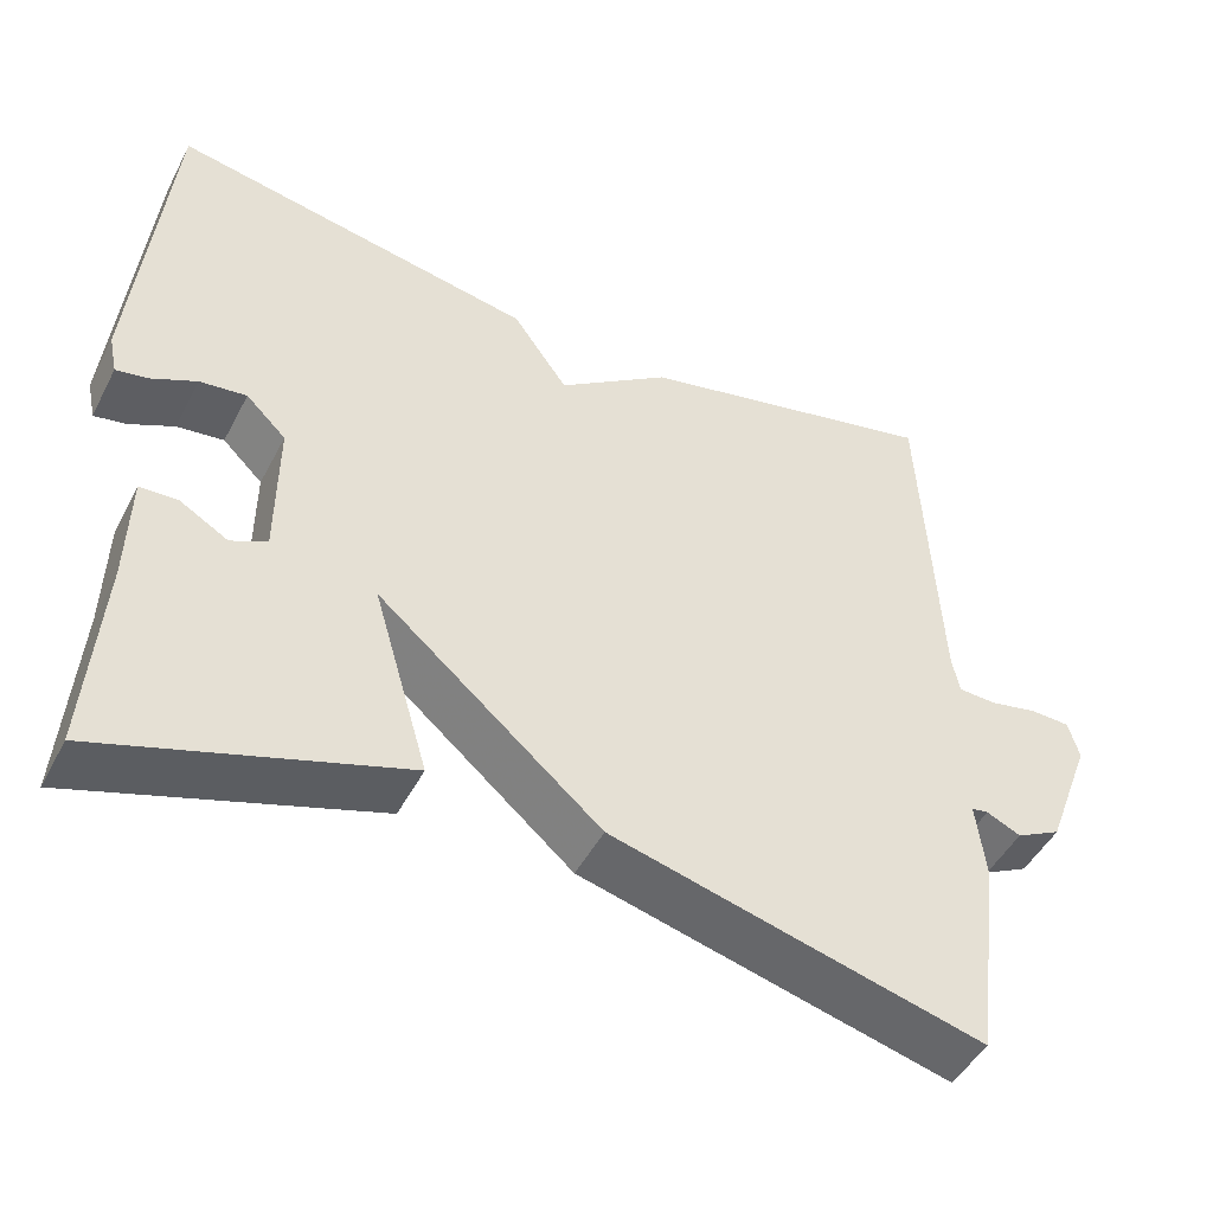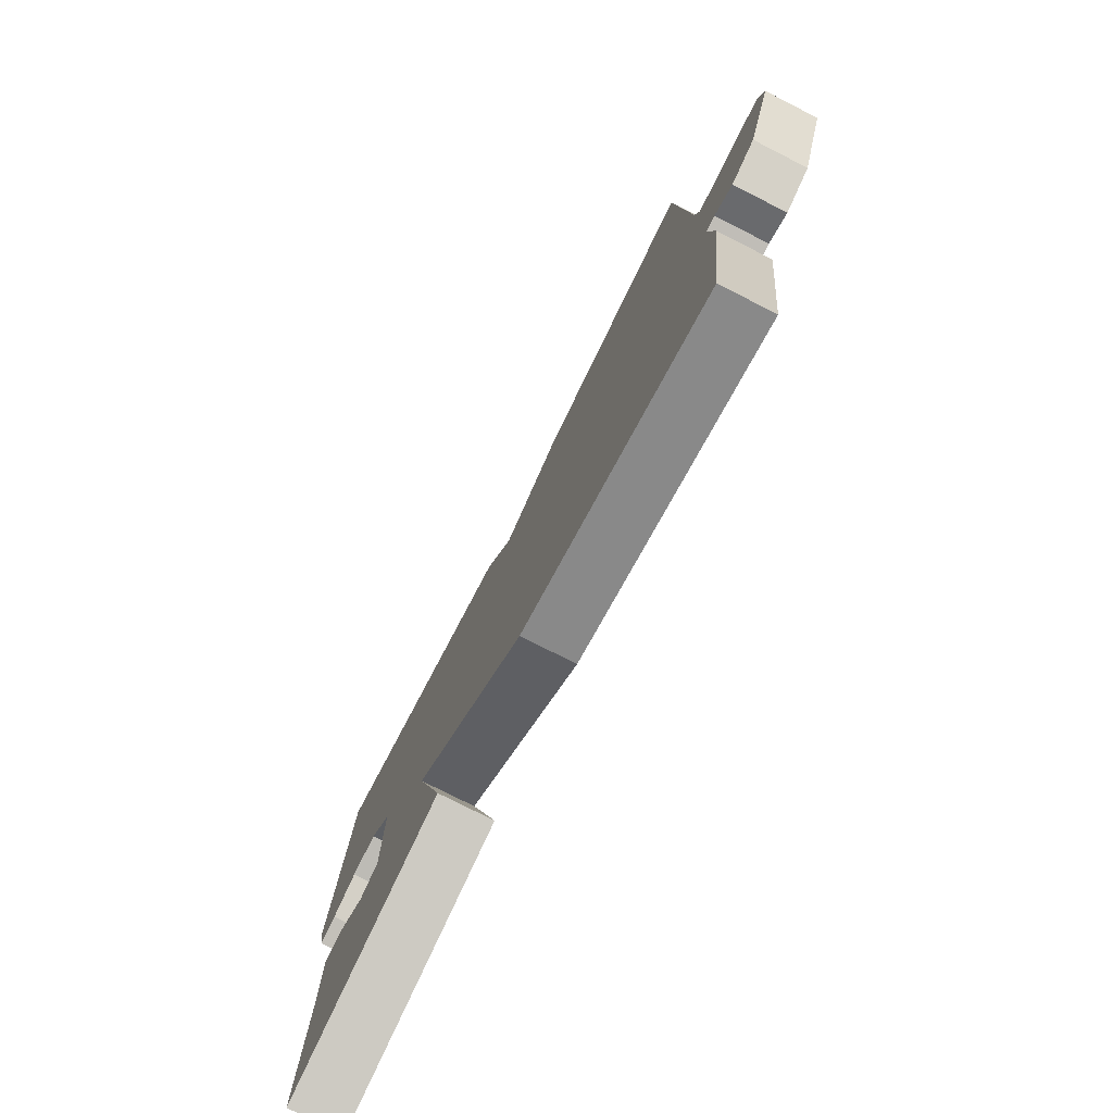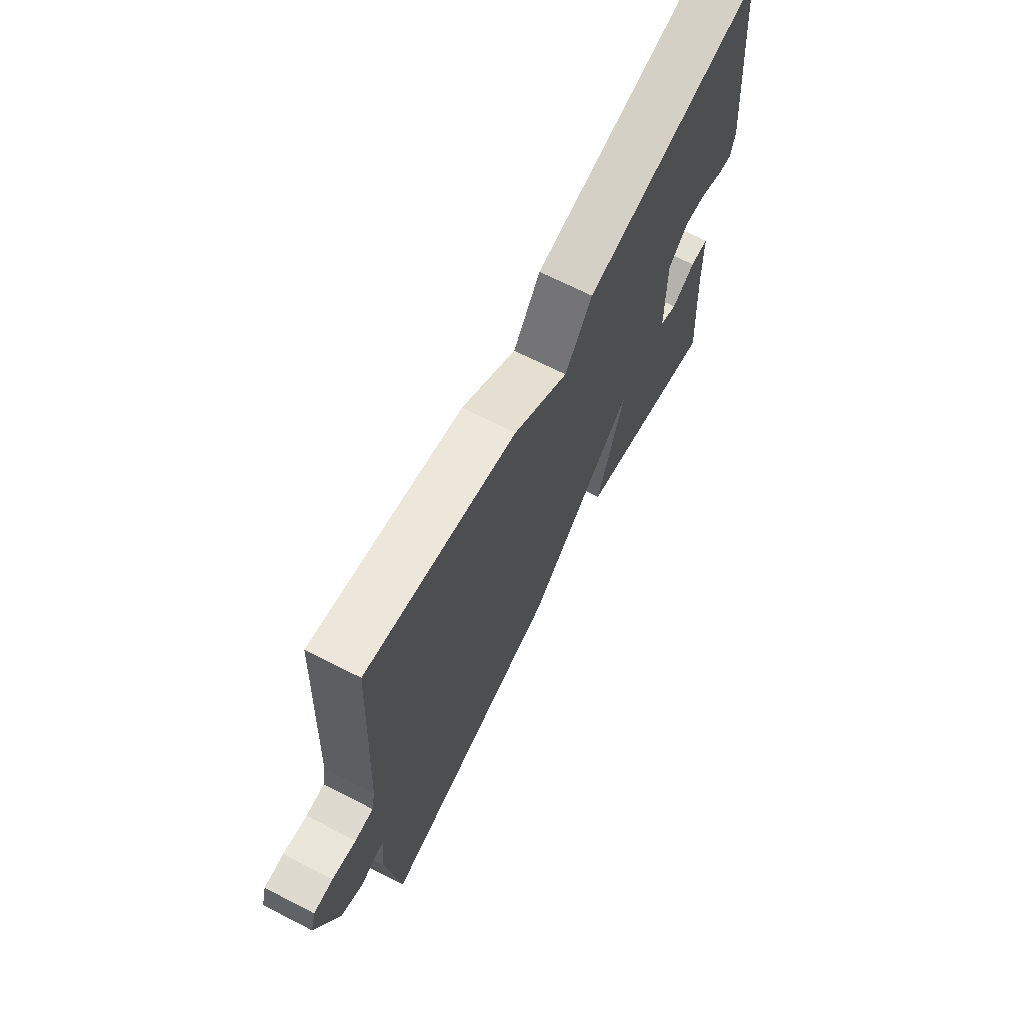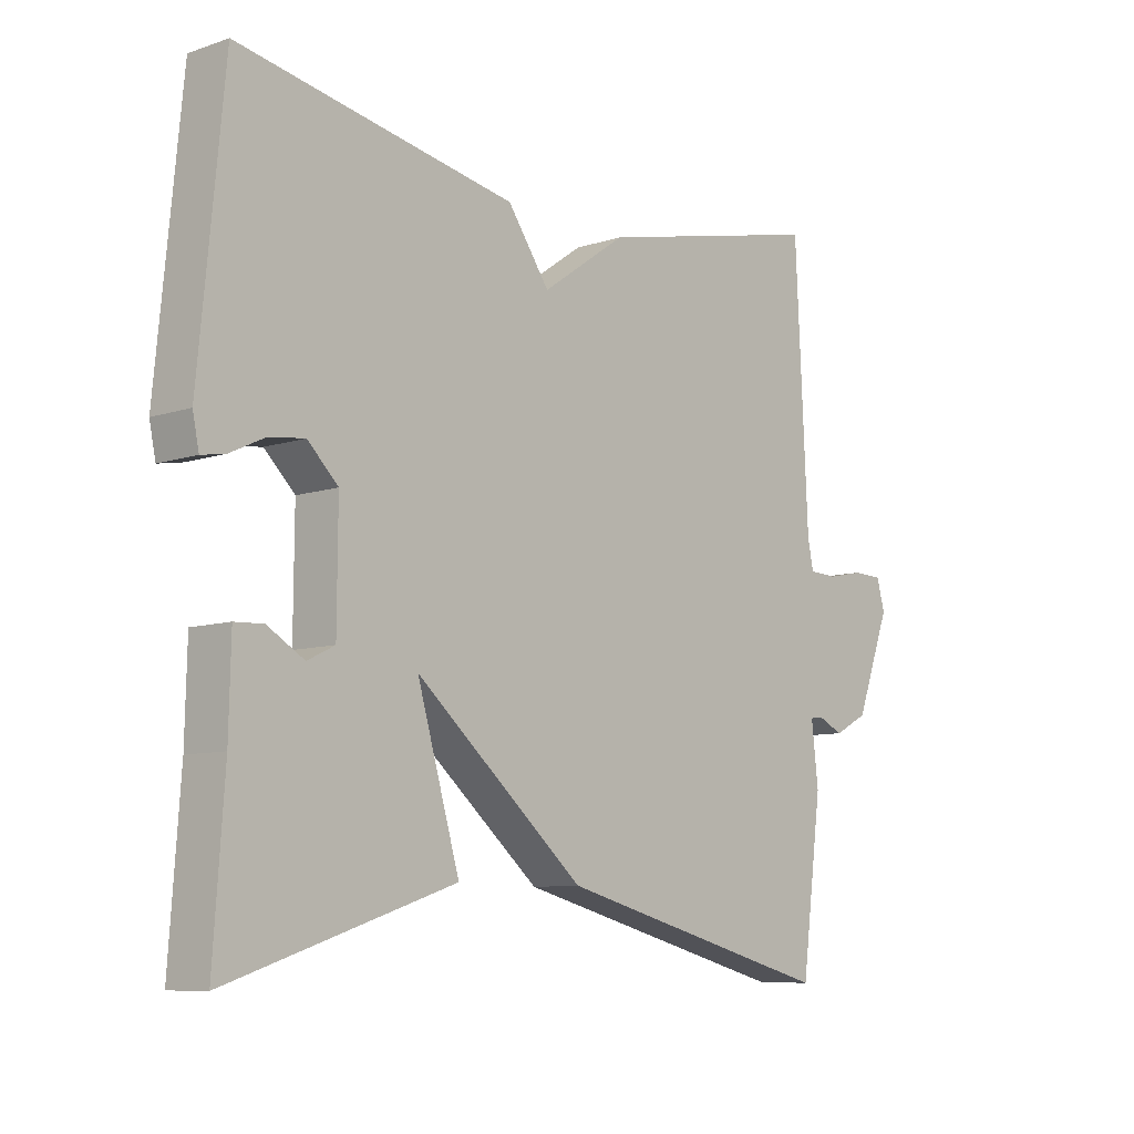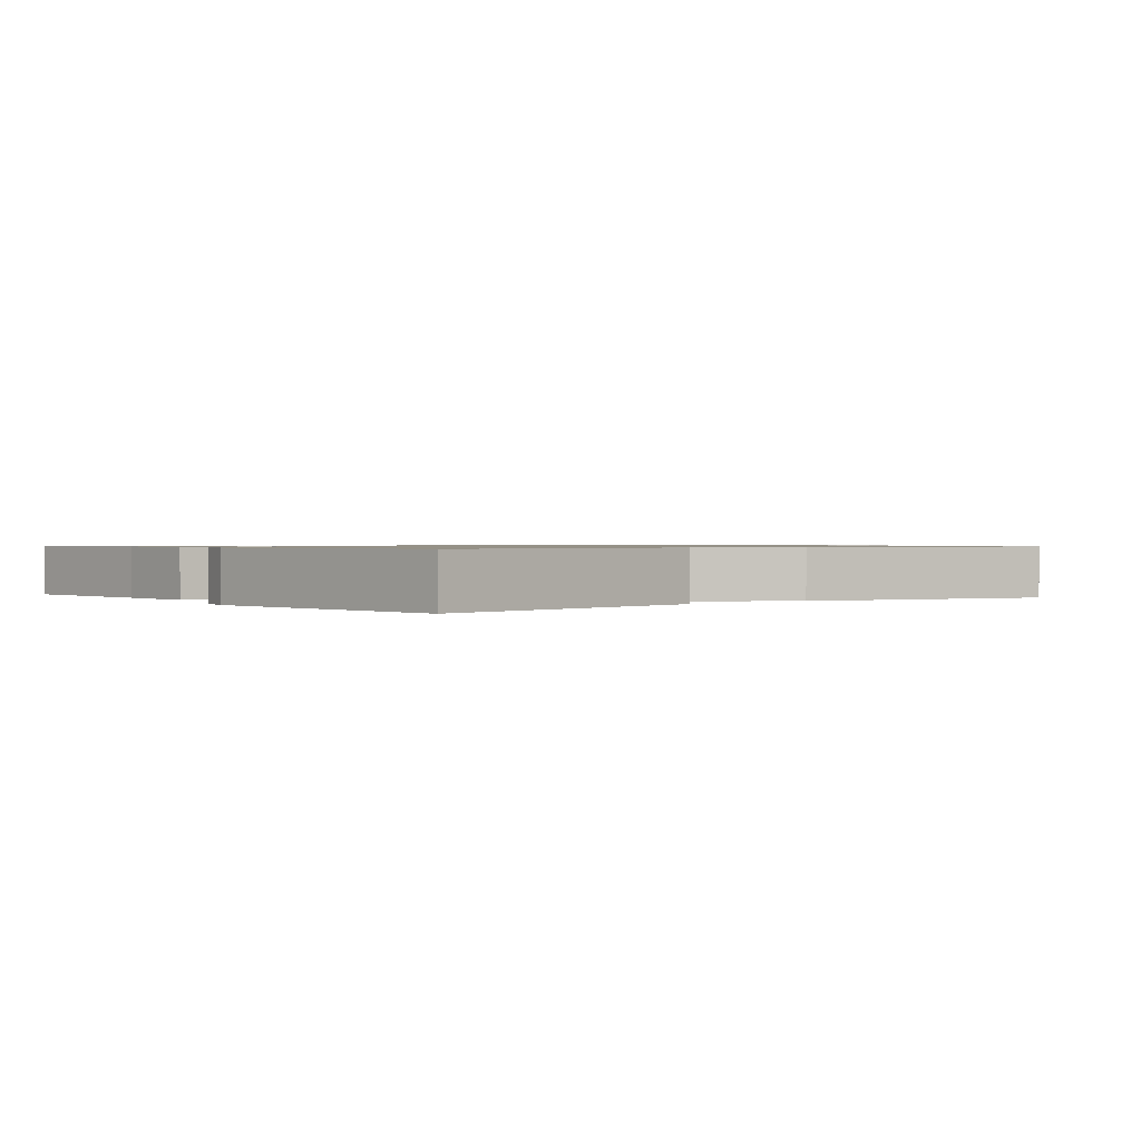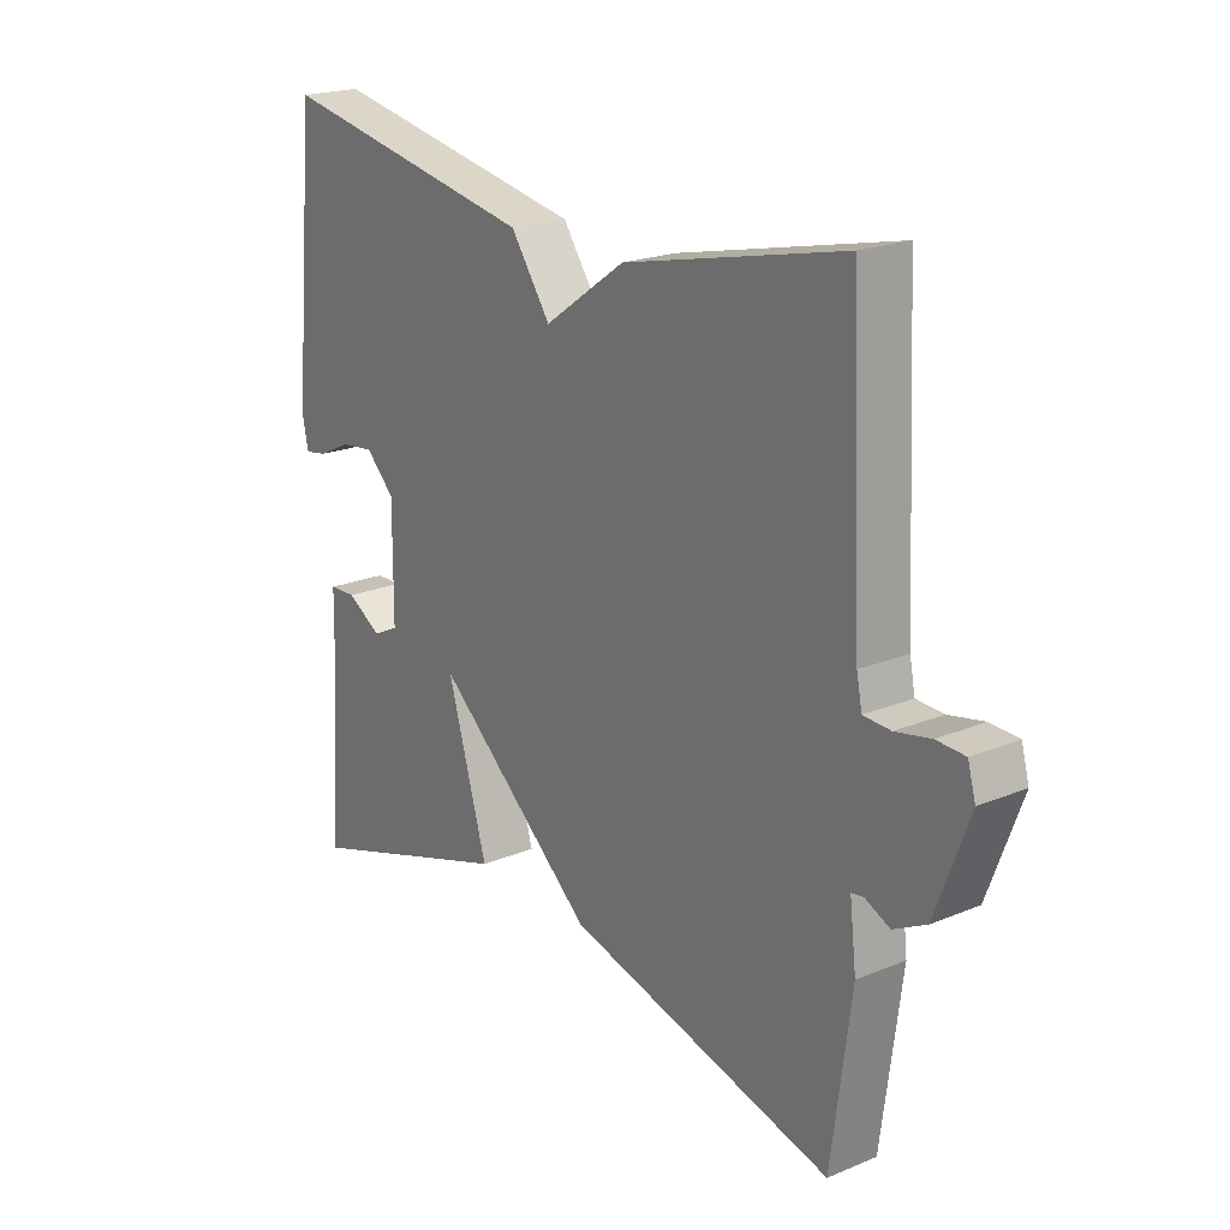
<metadata>
{"format":"obj","ext":"obj","renderer":"f3d","projection":"perspective","resolution":1024,"background":"white","views":[{"elev":-47.6,"azim":-26.6,"up":"+Z"},{"elev":-77.3,"azim":63.1,"up":"+Z"},{"elev":68.1,"azim":117.1,"up":"+Z"},{"elev":-8.7,"azim":-48.1,"up":"+Z"},{"elev":0.9,"azim":-38.2,"up":"+Y"},{"elev":20.9,"azim":53.4,"up":"+Z"}]}
</metadata>
<code>
v -0.5 0.07 0.5
v -0.064 0.07 0.418
v 0.002 0.07 0.324
v 0.136 0.07 0.418
v 0.5 0.07 0.5
v 0.52 0.07 0.087
v 0.529 0.07 0.042
v 0.574 0.07 0.04
v 0.632 0.07 0.052
v 0.679 0.07 0.05
v 0.692 0.07 0.004
v 0.637 0.07 -0.143
v 0.583 0.07 -0.171
v 0.542 0.07 -0.152
v 0.522 0.07 -0.155
v 0.533 0.07 -0.249
v 0.5 0.07 -0.5
v 0.057 0.07 -0.384
v -0.21 0.07 -0.155
v -0.143 0.07 -0.384
v -0.5 0.07 -0.5
v -0.483 0.07 -0.258
v -0.48 0.07 -0.124
v -0.435 0.07 -0.122
v -0.377 0.07 -0.156
v -0.334 0.07 -0.135
v -0.333 0.07 0.037
v -0.381 0.07 0.084
v -0.437 0.07 0.077
v -0.491 0.07 0.051
v -0.529 0.07 0.044
v -0.539 0.07 0.092
v -0.5 0 0.5
v -0.064 0 0.418
v 0.002 0 0.324
v 0.136 0 0.418
v 0.5 0 0.5
v 0.52 0 0.087
v 0.529 0 0.042
v 0.574 0 0.04
v 0.632 0 0.052
v 0.679 0 0.05
v 0.692 0 0.004
v 0.637 0 -0.143
v 0.583 0 -0.171
v 0.542 0 -0.152
v 0.522 0 -0.155
v 0.533 0 -0.249
v 0.5 0 -0.5
v 0.057 0 -0.384
v -0.21 0 -0.155
v -0.143 0 -0.384
v -0.5 0 -0.5
v -0.483 0 -0.258
v -0.48 0 -0.124
v -0.435 0 -0.122
v -0.377 0 -0.156
v -0.334 0 -0.135
v -0.333 0 0.037
v -0.381 0 0.084
v -0.437 0 0.077
v -0.491 0 0.051
v -0.529 0 0.044
v -0.539 0 0.092
f 1 2 3
f 32 1 3
f 31 32 3
f 30 31 3
f 29 30 3
f 28 29 3
f 27 28 3
f 4 5 6
f 3 4 6
f 27 3 6
f 26 27 6
f 25 26 6 7
f 22 23 24 25
f 21 22 25
f 20 21 25
f 19 20 25
f 19 25 7 8
f 17 18 19
f 16 17 19
f 15 16 19
f 9 10 11
f 8 9 11
f 19 8 11
f 15 19 11
f 14 15 11
f 11 12 13 14
f 35 34 33
f 35 33 64
f 35 64 63
f 35 63 62
f 35 62 61
f 35 61 60
f 35 60 59
f 38 37 36
f 38 36 35
f 38 35 59
f 38 59 58
f 39 38 58 57
f 57 56 55 54
f 57 54 53
f 57 53 52
f 57 52 51
f 40 39 57 51
f 51 50 49
f 51 49 48
f 51 48 47
f 43 42 41
f 43 41 40
f 43 40 51
f 43 51 47
f 43 47 46
f 46 45 44 43
f 1 33 34 2
f 2 34 35 3
f 3 35 36 4
f 4 36 37 5
f 5 37 38 6
f 6 38 39 7
f 7 39 40 8
f 8 40 41 9
f 9 41 42 10
f 10 42 43 11
f 11 43 44 12
f 12 44 45 13
f 13 45 46 14
f 14 46 47 15
f 15 47 48 16
f 16 48 49 17
f 17 49 50 18
f 18 50 51 19
f 19 51 52 20
f 20 52 53 21
f 21 53 54 22
f 22 54 55 23
f 23 55 56 24
f 24 56 57 25
f 25 57 58 26
f 26 58 59 27
f 27 59 60 28
f 28 60 61 29
f 29 61 62 30
f 30 62 63 31
f 31 63 64 32
f 32 64 33 1

</code>
